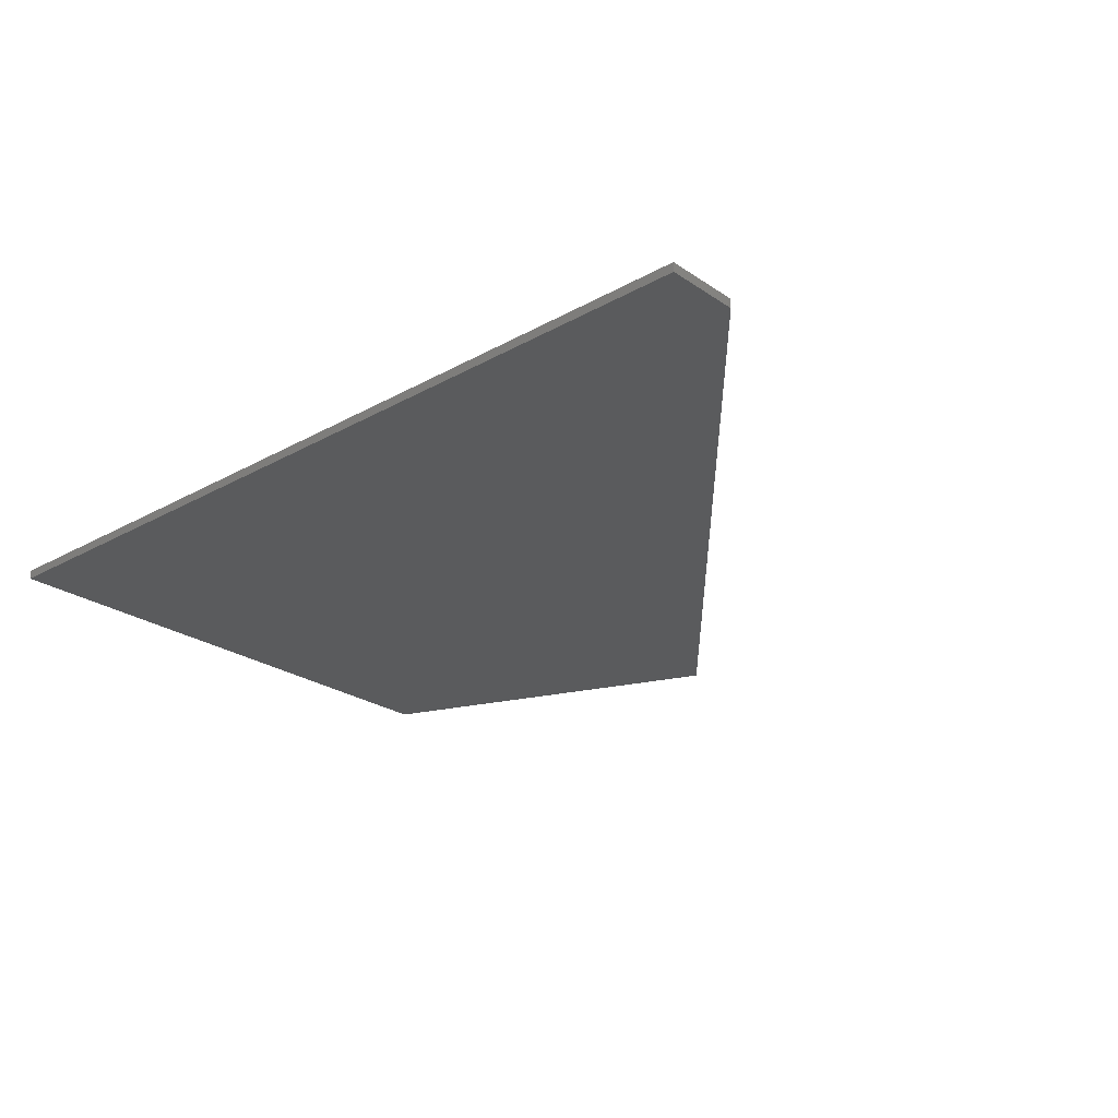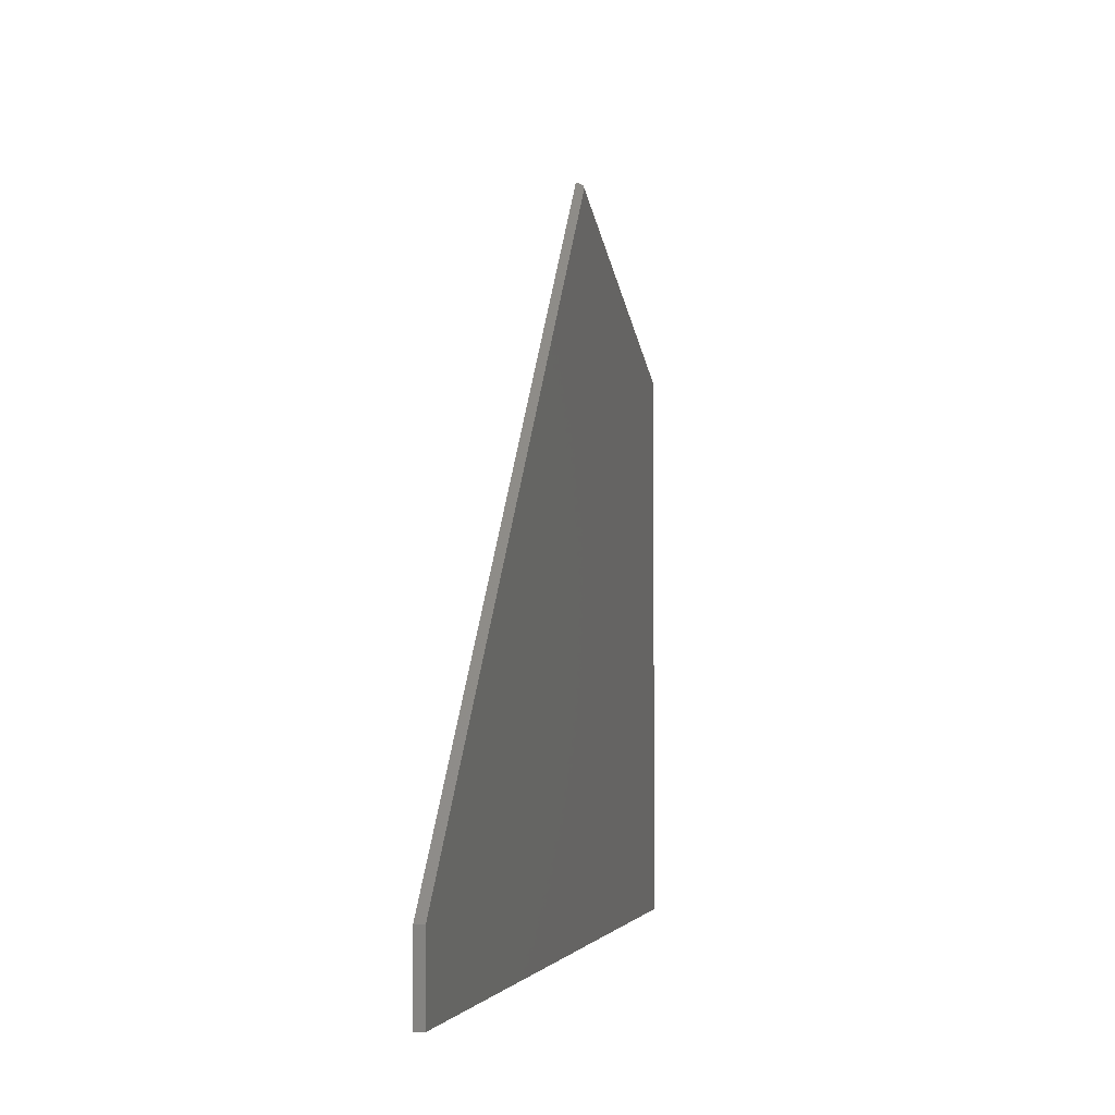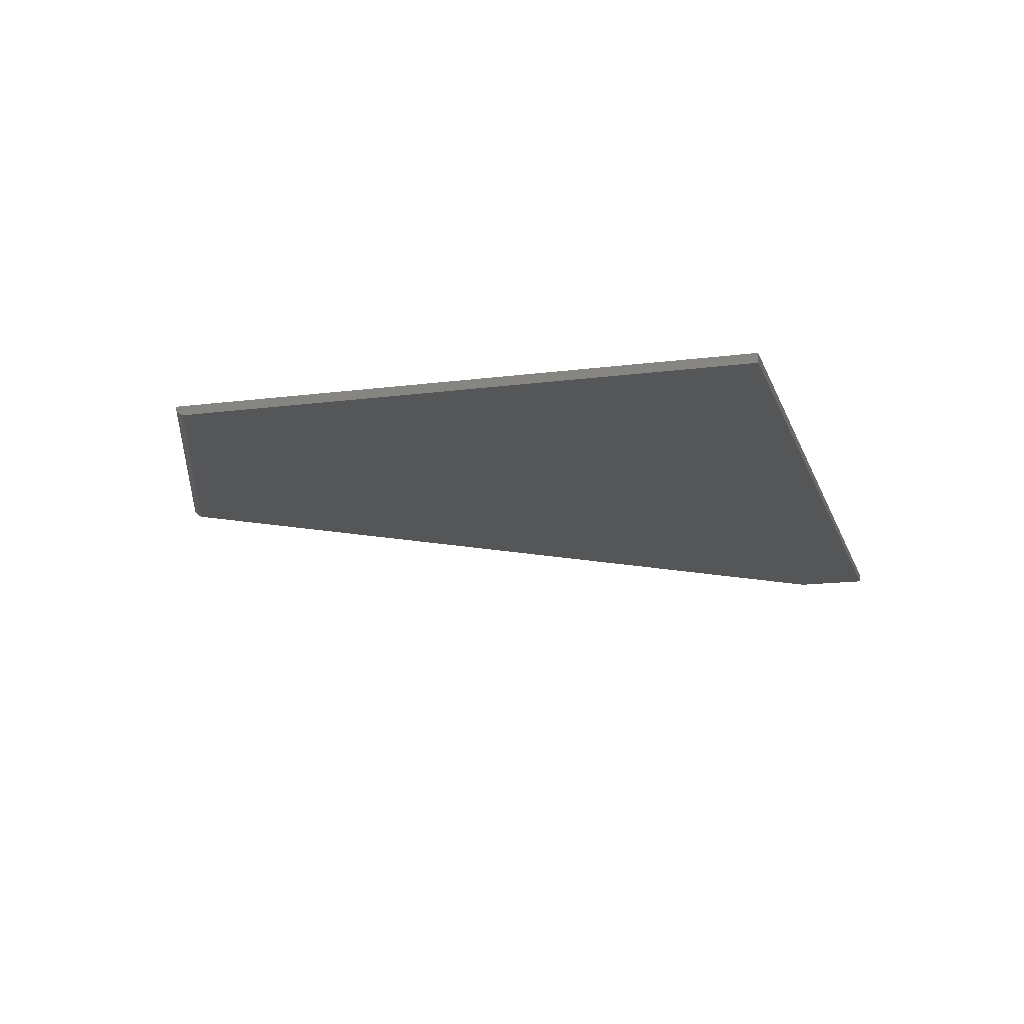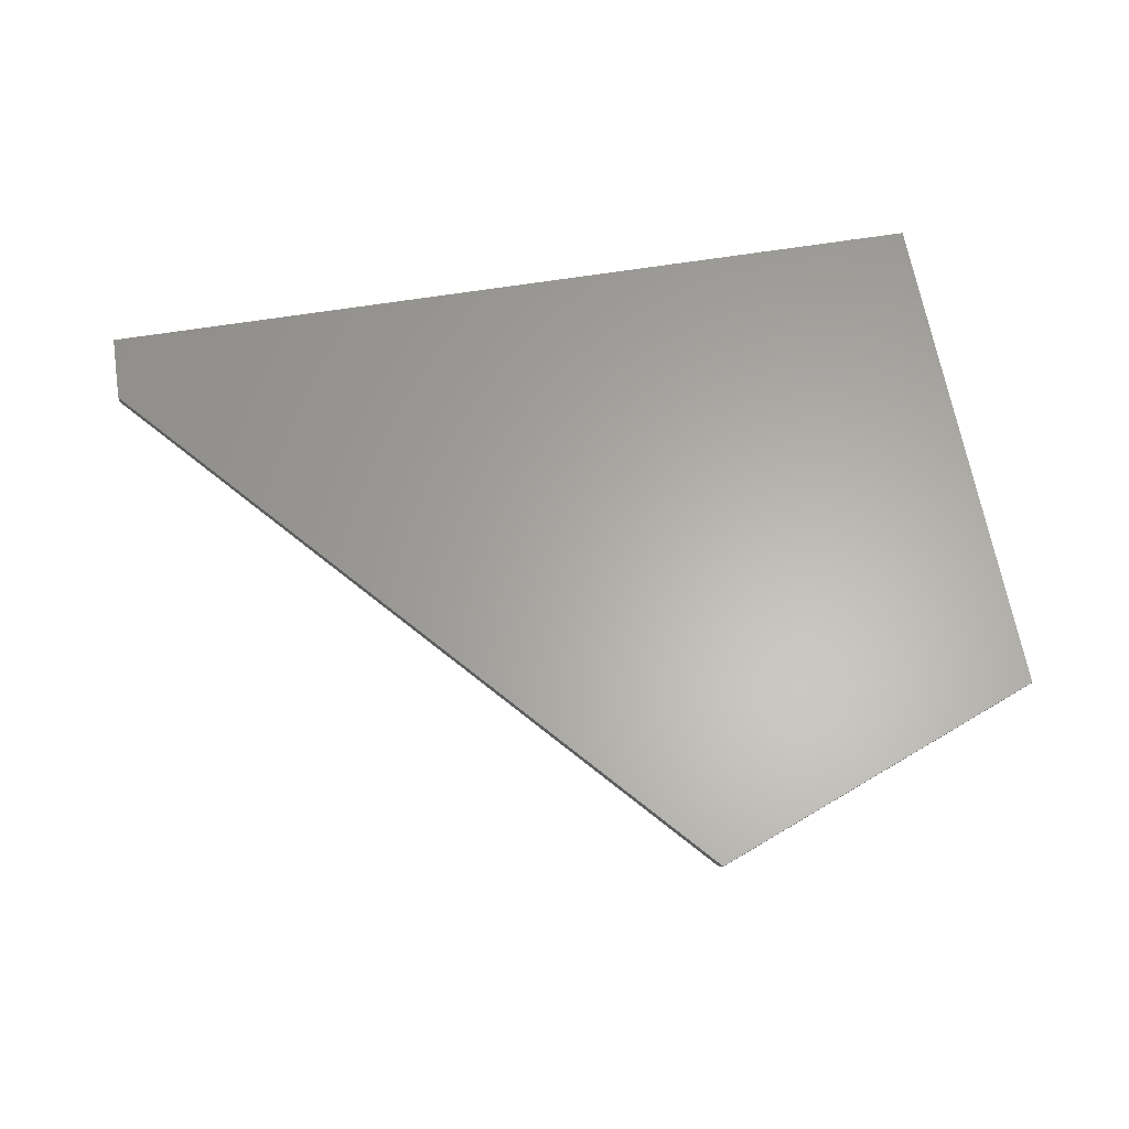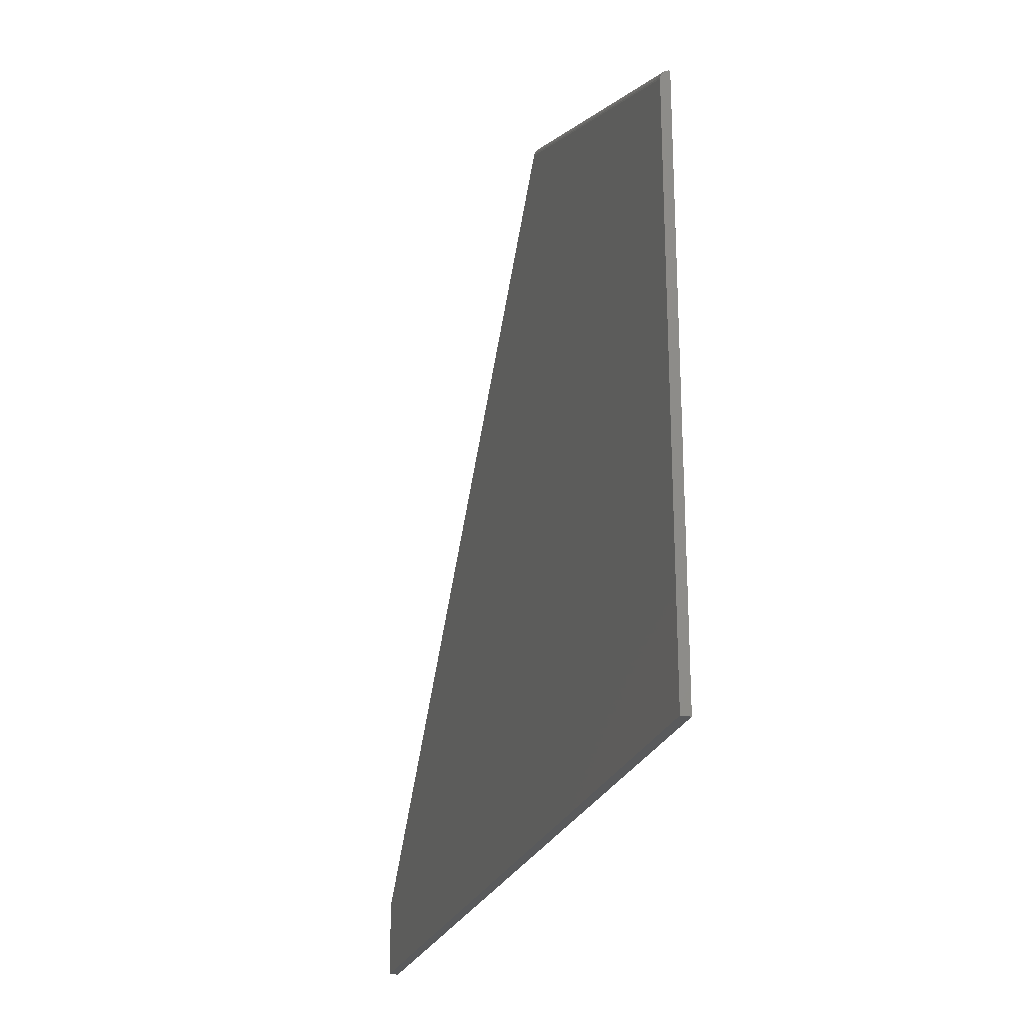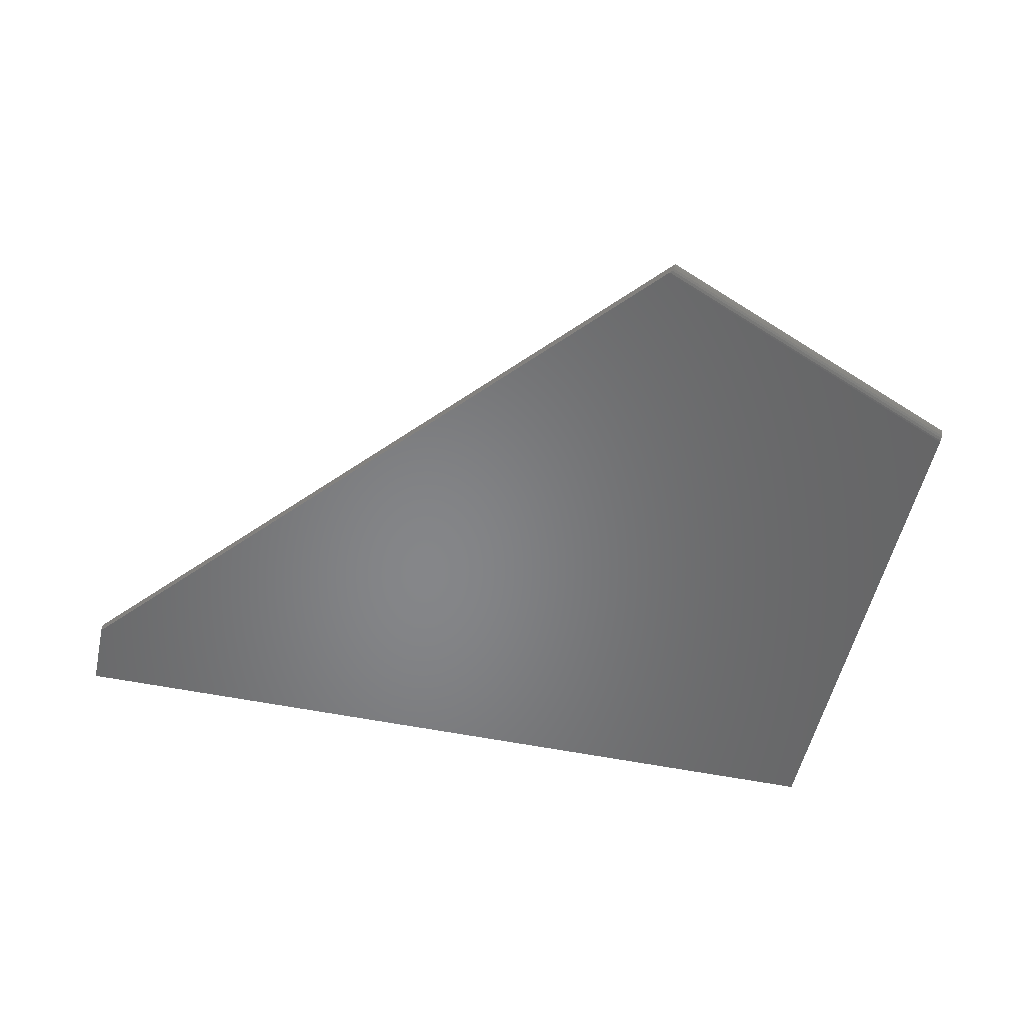
<metadata>
{"format":"stl","ext":"stl","renderer":"f3d","projection":"perspective","resolution":1024,"background":"white","views":[{"elev":-25.0,"azim":-137.7,"up":"+Y"},{"elev":-2.4,"azim":-77.4,"up":"+Z"},{"elev":-15.1,"azim":105.7,"up":"+Y"},{"elev":63.0,"azim":-9.3,"up":"+Y"},{"elev":-23.9,"azim":73.5,"up":"+Z"},{"elev":-53.1,"azim":-12.4,"up":"+Y"}]}
</metadata>
<code>
# stl→obj: 20 verts, 36 faces
v -0.75 0 0
v 0 8.327e-17 -4.592e-17
v -0.75 4.294e-34 0.06316
v 2.849e-17 8.327e-17 0.4653
v -0.2975 5.024e-17 0.5859
v -0.2964 0.0001647 0.5871
v -0.2948 0.001035 0.589
v -0.2936 0.002414 0.5904
v -0.2922 0.006255 0.592
v -0.2921 0.007812 0.5921
v -0.2925 0.004714 0.5916
v -0.75 0.007812 0.06316
v 0 0.007812 -4.592e-17
v -8.202e-17 0.007812 0.4737
v 2.83e-17 0.006255 0.4735
v 2.844e-17 0.004715 0.473
v 2.859e-17 0.002416 0.4713
v 2.863e-17 0.001039 0.4695
v 2.858e-17 0.0001669 0.467
v -0.75 0.007812 0
f 1 2 3
f 3 2 4
f 3 4 5
f 6 7 5
f 8 9 10
f 11 9 8
f 12 3 5
f 12 5 7
f 12 7 8
f 12 8 10
f 13 14 15
f 13 15 16
f 13 16 17
f 13 17 18
f 13 18 19
f 13 19 4
f 13 4 2
f 10 14 12
f 12 14 13
f 12 13 20
f 14 10 15
f 15 10 9
f 15 9 16
f 16 9 11
f 16 11 17
f 17 11 8
f 17 8 18
f 18 8 7
f 18 7 19
f 19 7 6
f 19 6 4
f 4 6 5
f 12 20 3
f 3 20 1
f 20 13 1
f 1 13 2

</code>
